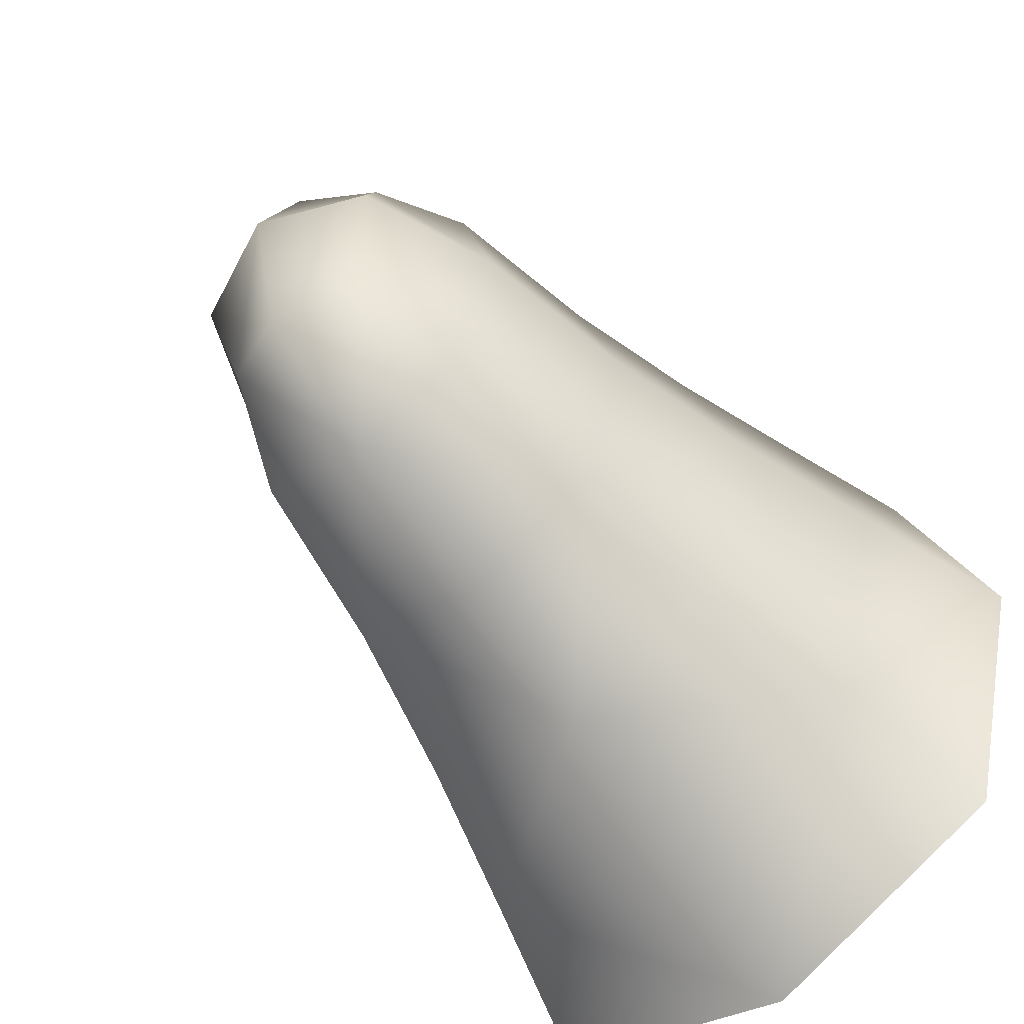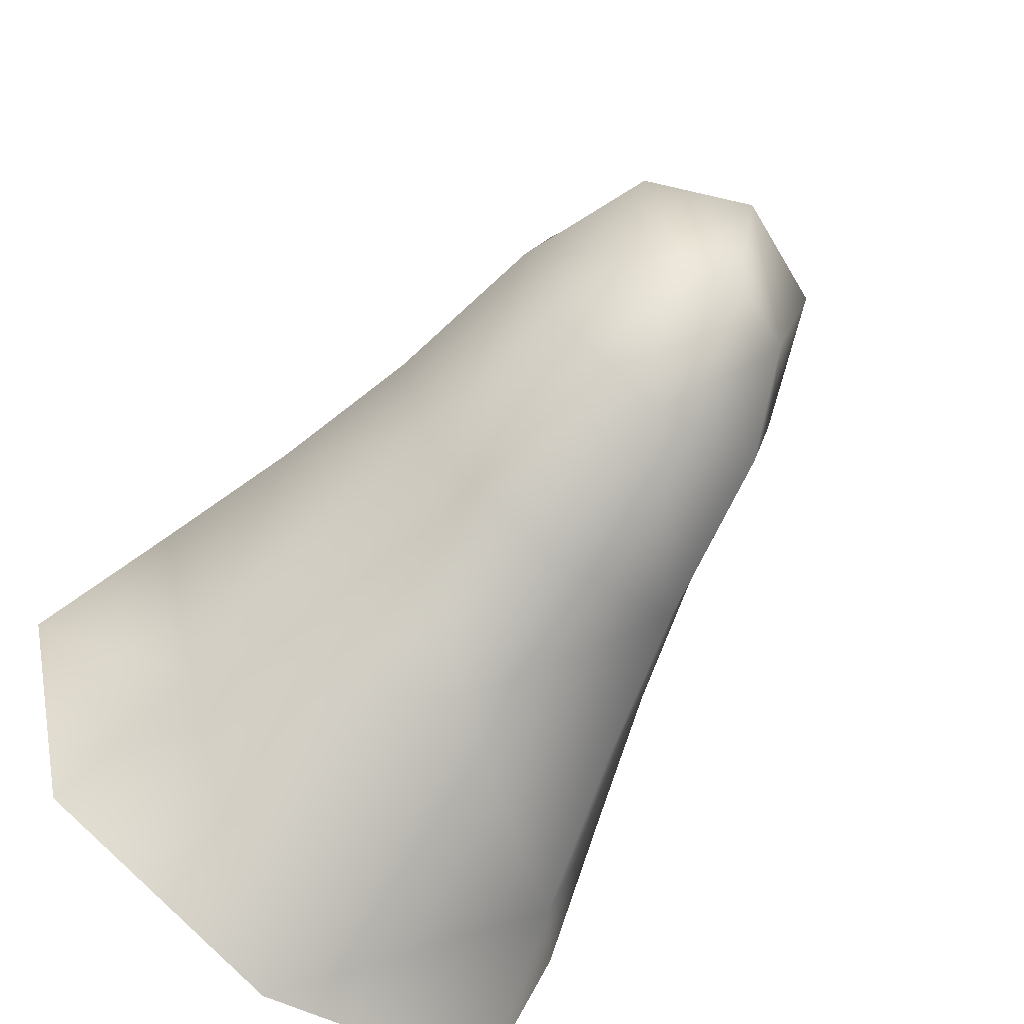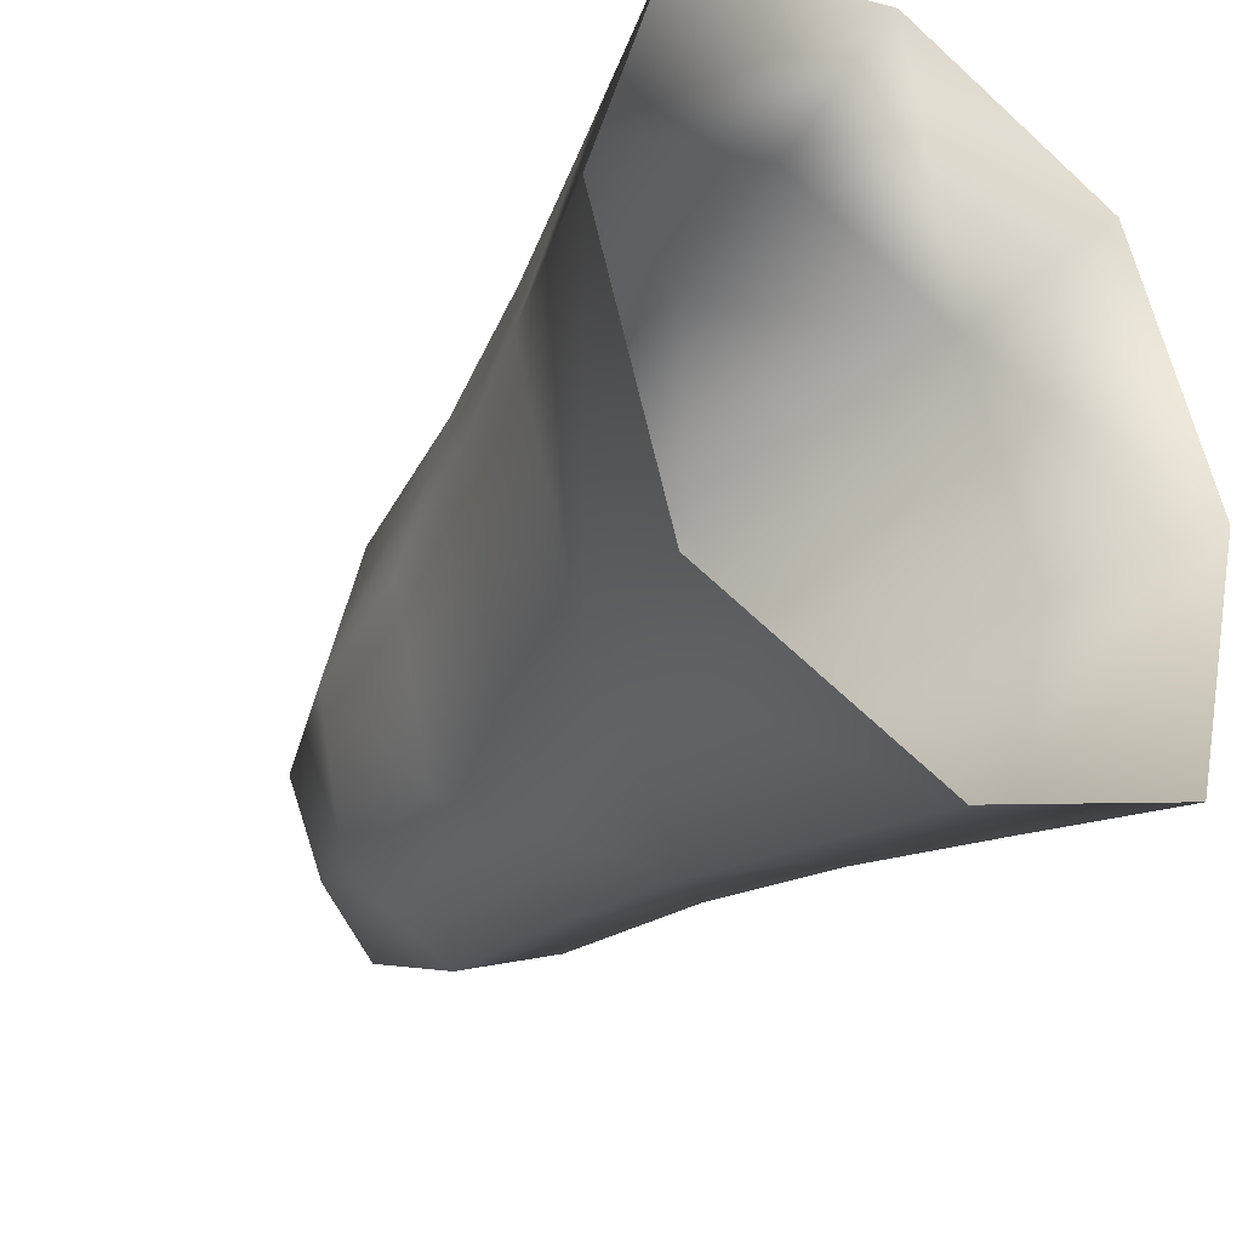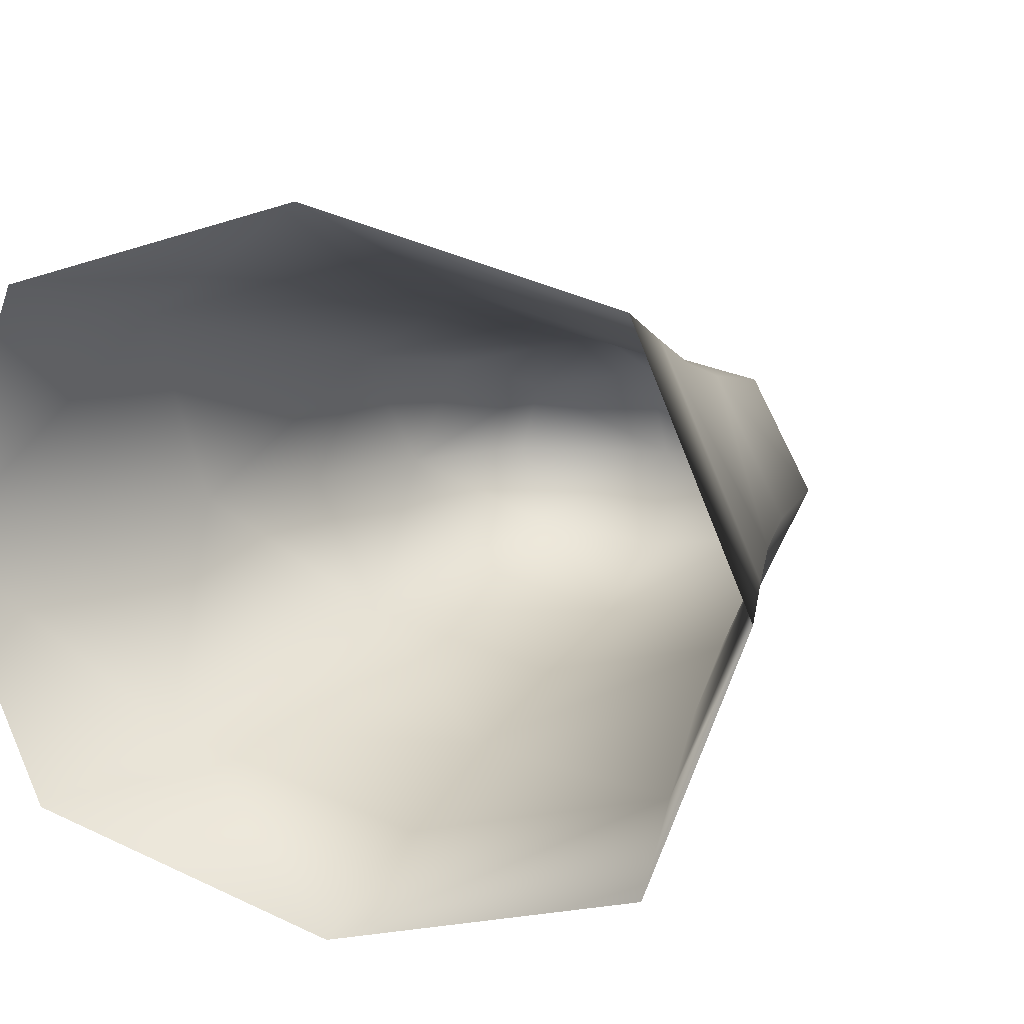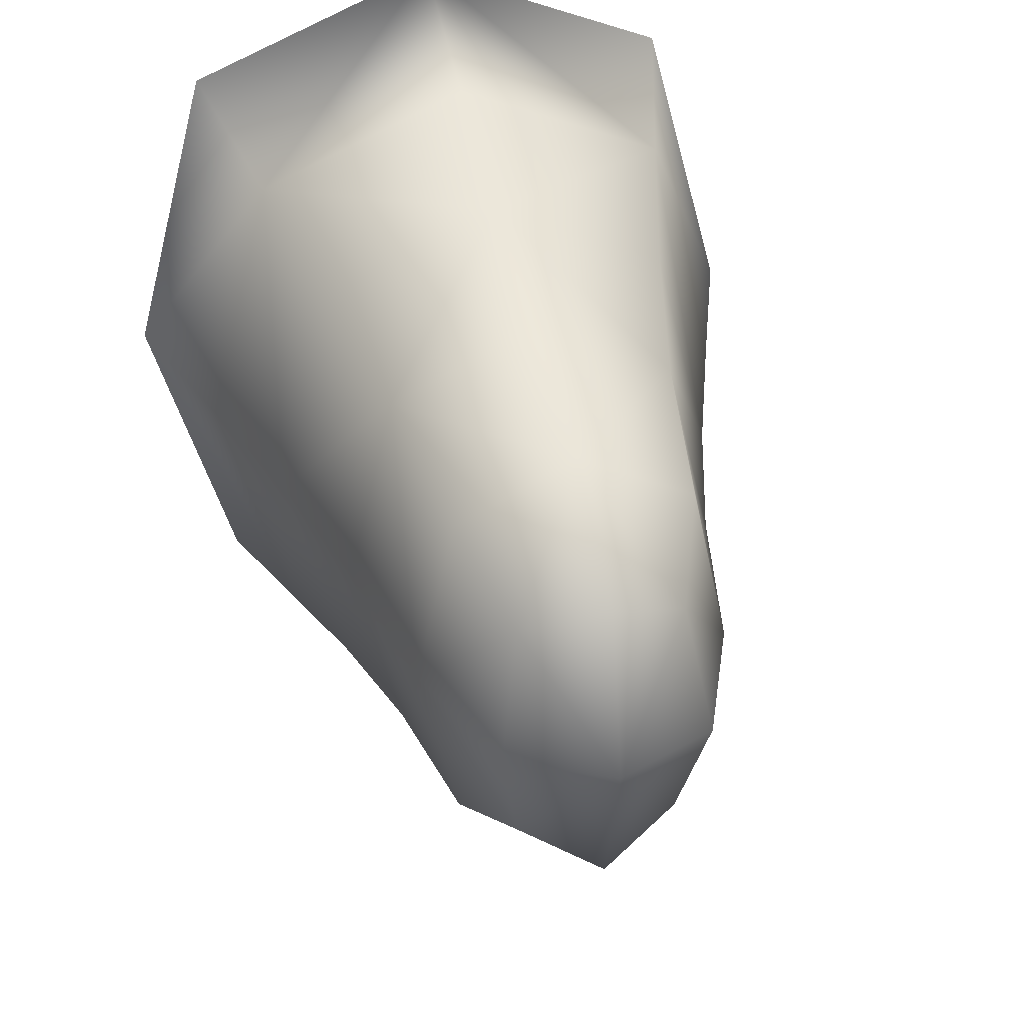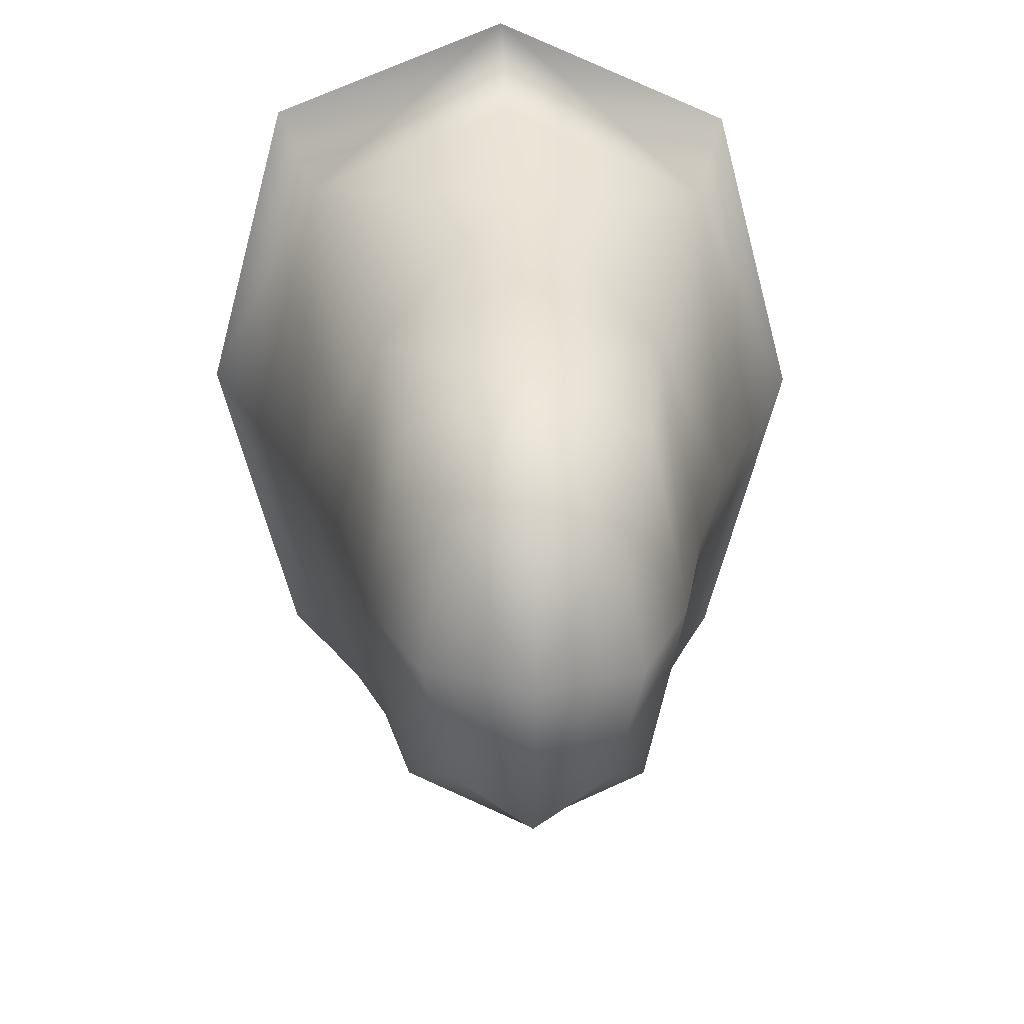
<metadata>
{"format":"obj","ext":"obj","renderer":"f3d","projection":"perspective","resolution":1024,"background":"white","views":[{"elev":-64.0,"azim":-50.3,"up":"+Y"},{"elev":-70.7,"azim":-125.2,"up":"+Y"},{"elev":-39.0,"azim":53.2,"up":"+Y"},{"elev":9.8,"azim":116.7,"up":"+Z"},{"elev":38.8,"azim":-103.1,"up":"+Y"},{"elev":23.7,"azim":-91.8,"up":"+Y"}]}
</metadata>
<code>
g Spider_hole666
v -2.129e+04 559.1 -1.593e+04
v -2.131e+04 590.4 -1.587e+04
v -2.135e+04 449.2 -1.587e+04
v -2.131e+04 451.4 -1.595e+04
v -2.128e+04 555.5 -1.58e+04
v -2.131e+04 446.9 -1.578e+04
v -2.135e+04 449.2 -1.587e+04
v -2.131e+04 590.4 -1.587e+04
v -2.128e+04 339.3 -1.58e+04
v -2.131e+04 307.9 -1.587e+04
v -2.129e+04 342.8 -1.593e+04
v -2.131e+04 307.9 -1.587e+04
v -2.081e+04 686.9 -1.605e+04
v -2.081e+04 455.4 -1.611e+04
v -2.067e+04 456.7 -1.616e+04
v -2.067e+04 723.8 -1.609e+04
v -2.081e+04 220.8 -1.605e+04
v -2.067e+04 185.8 -1.609e+04
v -2.08e+04 677.5 -1.569e+04
v -2.081e+04 759.9 -1.587e+04
v -2.067e+04 807.9 -1.587e+04
v -2.067e+04 712.5 -1.566e+04
v -2.067e+04 807.9 -1.587e+04
v -2.081e+04 759.9 -1.587e+04
v -2.08e+04 211.4 -1.569e+04
v -2.08e+04 442.9 -1.563e+04
v -2.066e+04 441.6 -1.559e+04
v -2.067e+04 174.5 -1.566e+04
v -2.08e+04 677.5 -1.569e+04
v -2.067e+04 712.5 -1.566e+04
v -2.066e+04 441.6 -1.559e+04
v -2.08e+04 442.9 -1.563e+04
v -2.081e+04 220.8 -1.605e+04
v -2.081e+04 138.4 -1.587e+04
v -2.067e+04 90.45 -1.587e+04
v -2.067e+04 185.8 -1.609e+04
v -2.067e+04 90.45 -1.587e+04
v -2.081e+04 138.4 -1.587e+04
v -2.094e+04 454.3 -1.606e+04
v -2.094e+04 252.1 -1.602e+04
v -2.094e+04 653.9 -1.602e+04
v -2.106e+04 626.1 -1.599e+04
v -2.106e+04 453.3 -1.603e+04
v -2.106e+04 278.5 -1.599e+04
v -2.093e+04 717.1 -1.587e+04
v -2.093e+04 646.2 -1.572e+04
v -2.093e+04 717.1 -1.587e+04
v -2.106e+04 619.8 -1.575e+04
v -2.106e+04 680.9 -1.587e+04
v -2.106e+04 626.1 -1.599e+04
v -2.094e+04 653.9 -1.602e+04
v -2.093e+04 444 -1.568e+04
v -2.093e+04 444 -1.568e+04
v -2.093e+04 646.2 -1.572e+04
v -2.08e+04 677.5 -1.569e+04
v -2.093e+04 244.4 -1.572e+04
v -2.093e+04 444 -1.568e+04
v -2.106e+04 272.2 -1.575e+04
v -2.106e+04 445 -1.571e+04
v -2.093e+04 444 -1.568e+04
v -2.093e+04 244.4 -1.572e+04
v -2.106e+04 272.2 -1.575e+04
v -2.106e+04 619.8 -1.575e+04
v -2.08e+04 211.4 -1.569e+04
v -2.081e+04 138.4 -1.587e+04
v -2.093e+04 181.2 -1.587e+04
v -2.093e+04 181.2 -1.587e+04
v -2.081e+04 138.4 -1.587e+04
v -2.106e+04 278.5 -1.599e+04
v -2.106e+04 217.4 -1.587e+04
v -2.094e+04 252.1 -1.602e+04
v -2.106e+04 453.3 -1.603e+04
v -2.12e+04 452.6 -1.6e+04
v -2.12e+04 298.7 -1.597e+04
v -2.12e+04 604.8 -1.597e+04
v -2.12e+04 653.2 -1.587e+04
v -2.12e+04 599.6 -1.577e+04
v -2.128e+04 555.5 -1.58e+04
v -2.12e+04 445.7 -1.574e+04
v -2.12e+04 599.6 -1.577e+04
v -2.12e+04 293.5 -1.577e+04
v -2.12e+04 245.1 -1.587e+04
v -2.12e+04 293.5 -1.577e+04
v -2.128e+04 339.3 -1.58e+04
f 64 65 66
f 66 69 70
f 69 66 71
f 66 61 64
f 61 66 62
f 70 62 66
f 62 70 82
f 69 82 70
f 82 69 74
f 73 74 69
f 74 73 11
f 4 11 73
f 82 74 11
f 82 83 62
f 60 61 62
f 82 84 83
f 84 82 12
f 11 12 82
f 12 11 3
f 4 3 11
f 3 4 1
f 73 1 4
f 1 73 75
f 69 72 73
f 50 73 72
f 73 50 75
f 76 75 50
f 75 76 1
f 2 1 76
f 1 2 3
f 50 49 76
f 47 50 51
f 50 47 49
f 48 49 47
f 49 48 76
f 48 77 76
f 78 76 77
f 76 78 2
f 47 46 48
f 46 47 19
f 20 19 47
f 19 20 21
f 21 22 19
f 17 67 68
f 67 17 40
f 39 40 17
f 40 39 44
f 43 44 39
f 15 17 18
f 17 15 14
f 14 39 17
f 39 14 13
f 15 13 14
f 13 15 16
f 23 13 16
f 13 23 24
f 39 42 43
f 42 39 41
f 13 41 39
f 41 13 45
f 24 45 13
f 5 80 79
f 63 79 80
f 79 63 59
f 53 59 63
f 59 53 58
f 79 59 58
f 79 6 5
f 8 5 7
f 6 7 5
f 7 6 9
f 79 9 6
f 9 79 81
f 58 81 79
f 9 10 7
f 63 54 53
f 55 53 54
f 30 31 29
f 32 29 31
f 29 32 52
f 33 35 36
f 35 33 34
f 27 28 25
f 37 25 28
f 25 37 38
f 56 57 25
f 26 25 57
f 25 26 27

</code>
